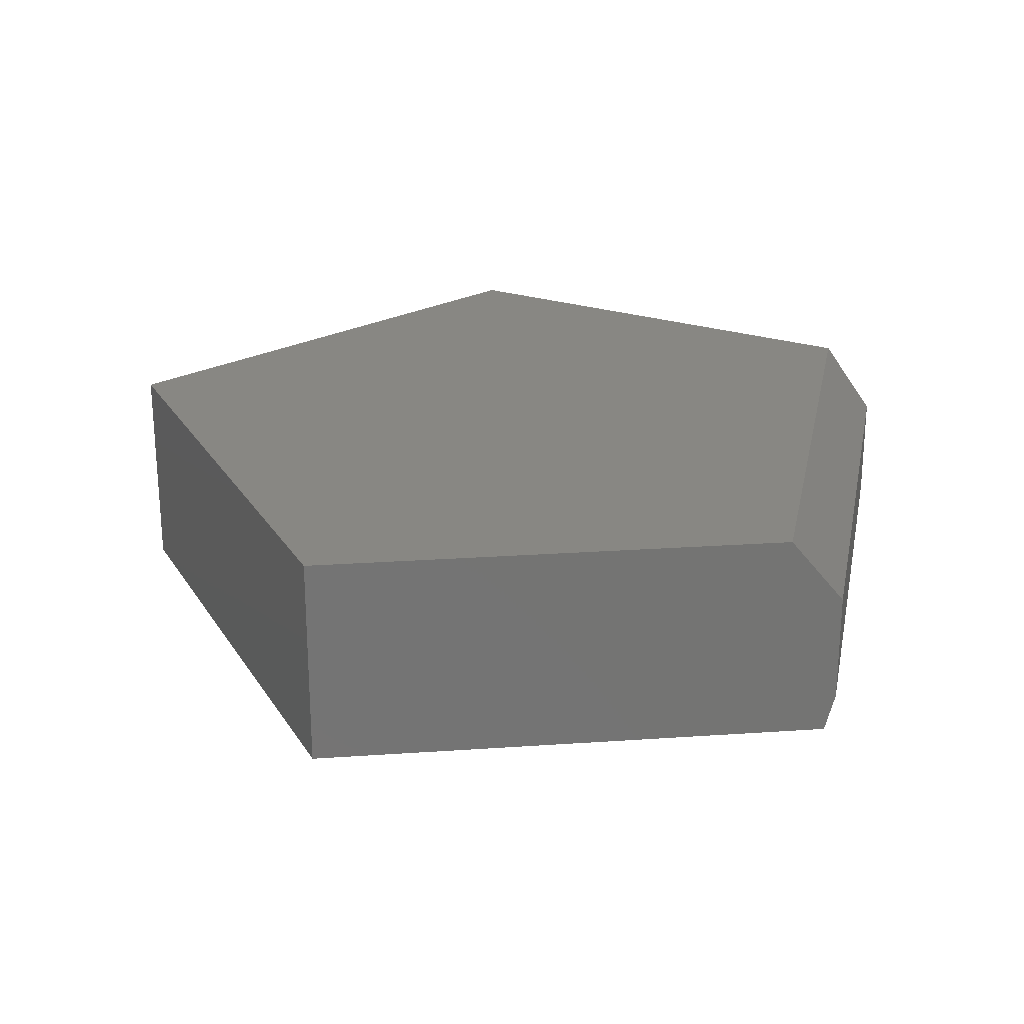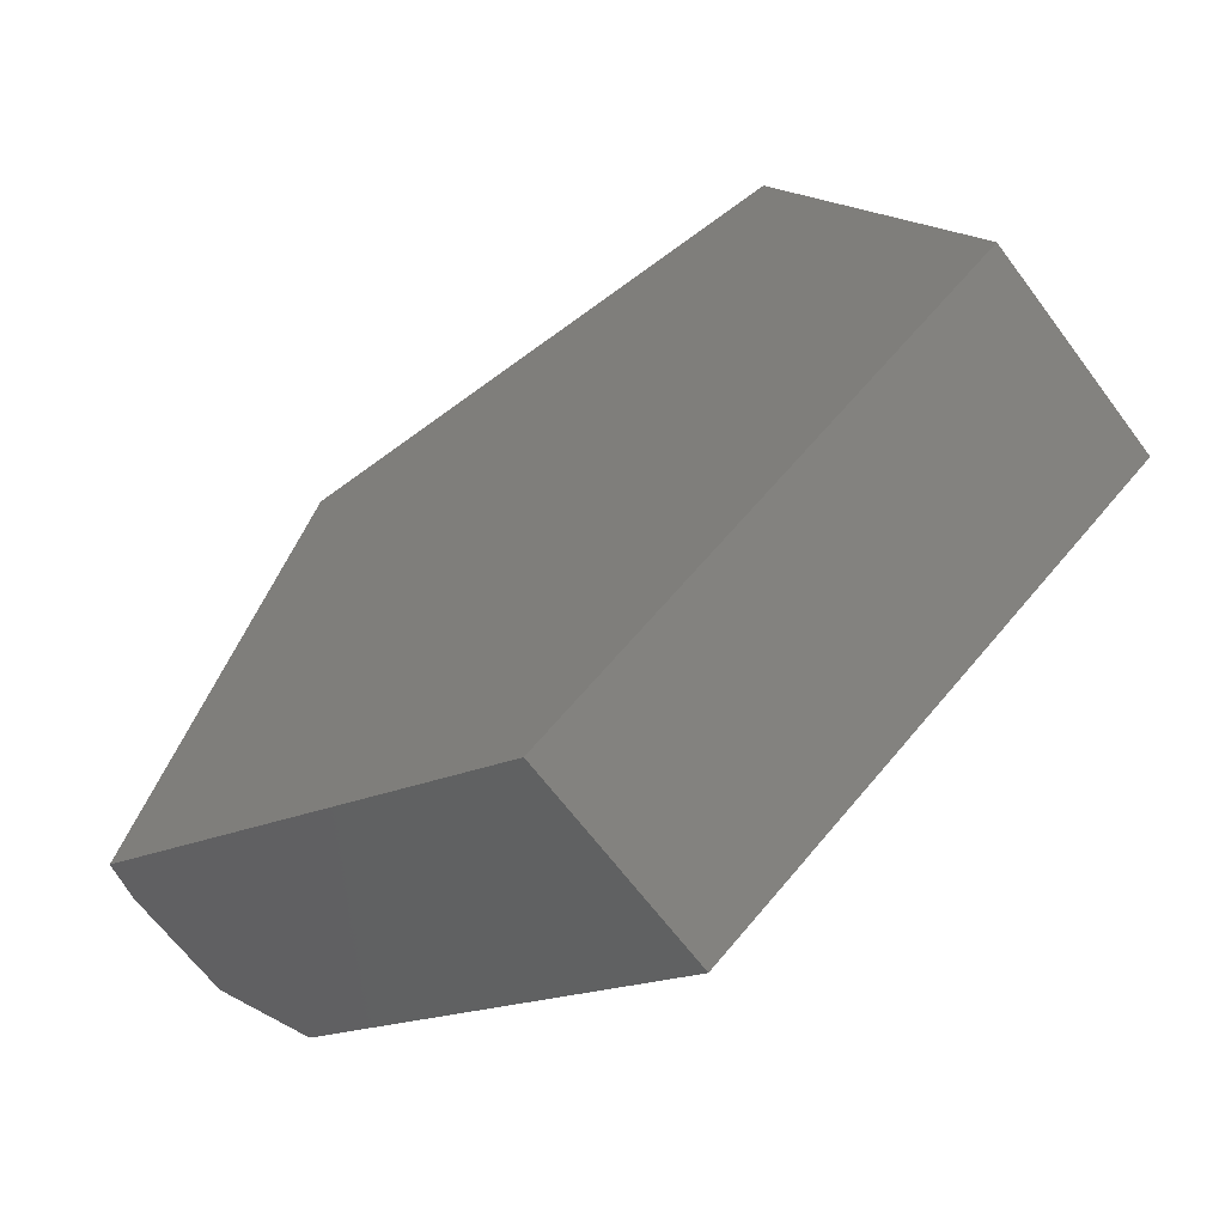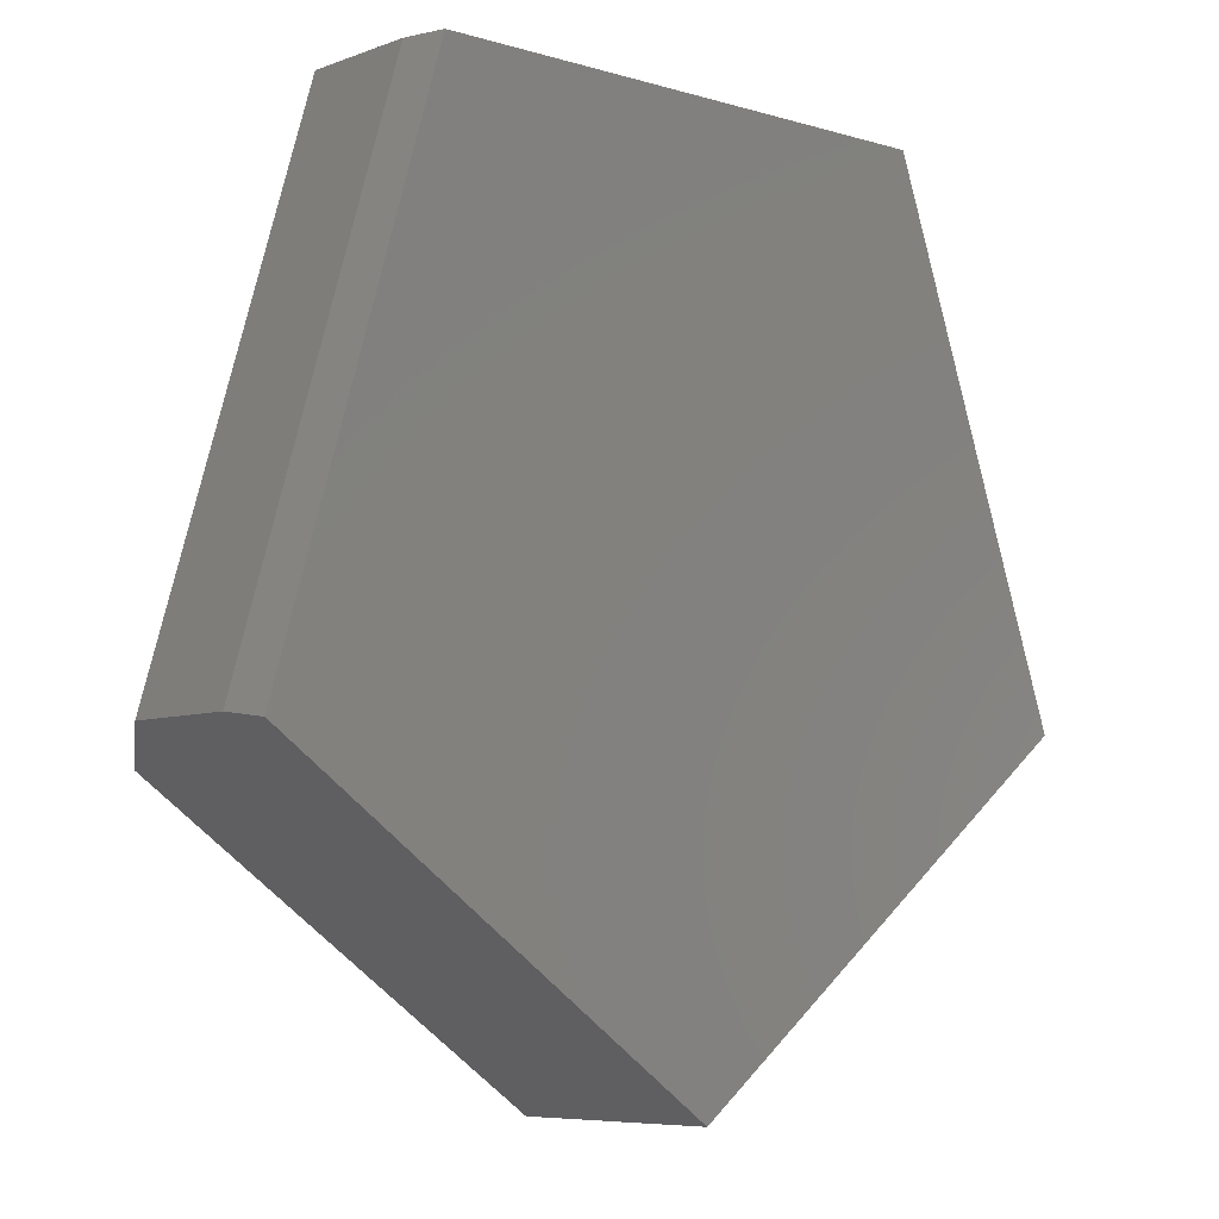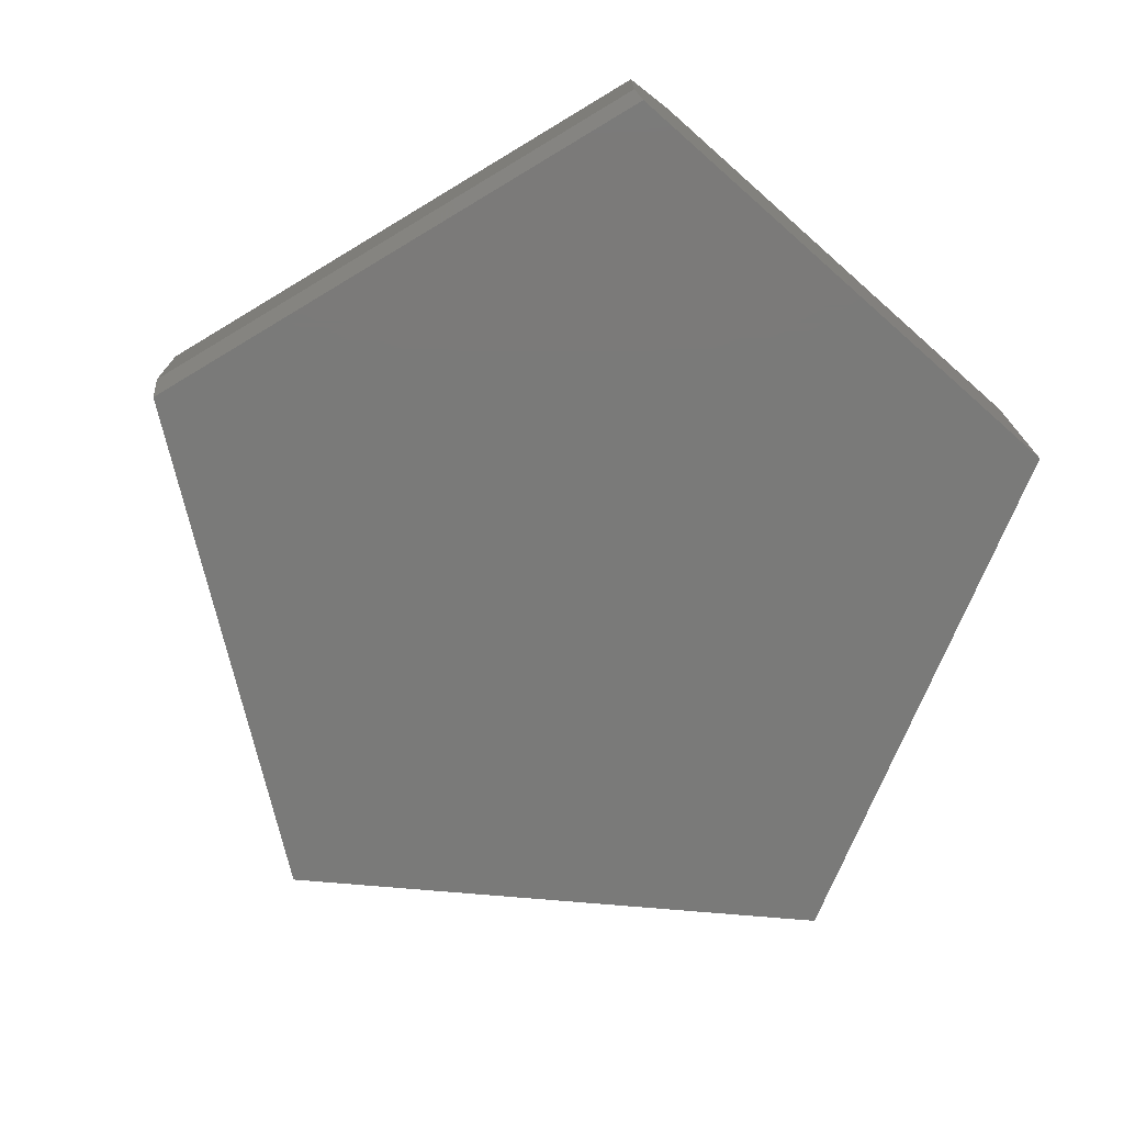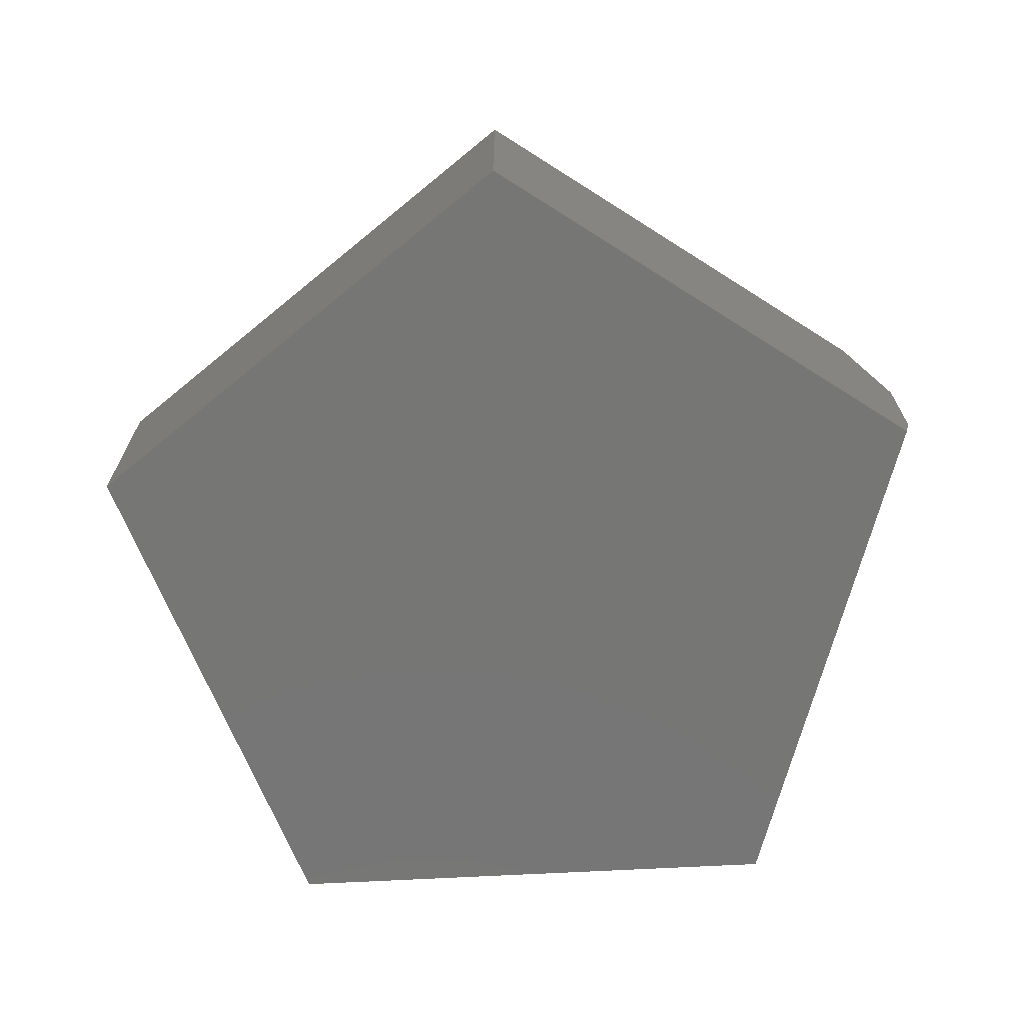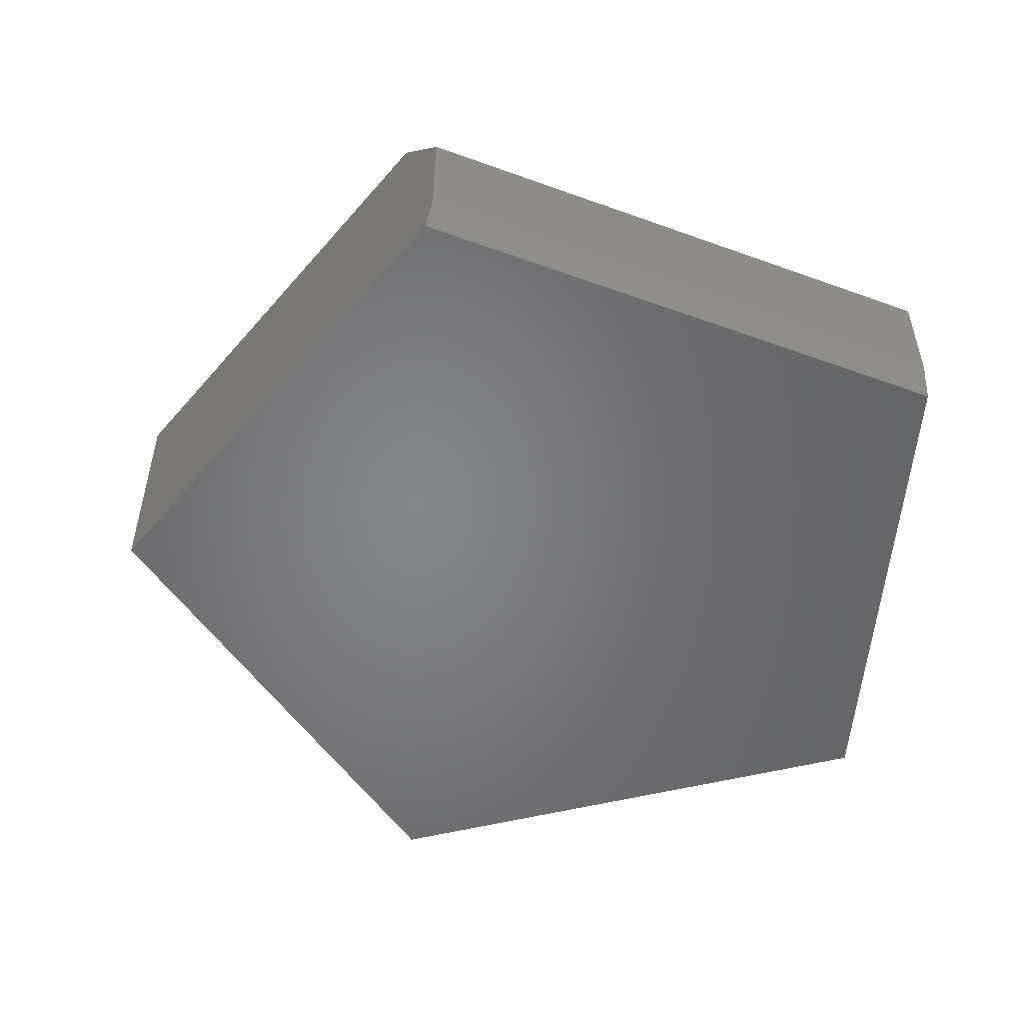
<metadata>
{"format":"stl","ext":"stl","renderer":"f3d","projection":"perspective","resolution":1024,"background":"white","views":[{"elev":24.1,"azim":28.0,"up":"+Z"},{"elev":-64.7,"azim":-143.4,"up":"+Y"},{"elev":-7.0,"azim":136.9,"up":"+Y"},{"elev":-73.2,"azim":137.6,"up":"+Z"},{"elev":-68.5,"azim":2.0,"up":"+Z"},{"elev":-52.1,"azim":85.2,"up":"+Z"}]}
</metadata>
<code>
# stl→obj: 14 verts, 24 faces
v -0.4178 0.6168 0
v -0.4178 0.6168 0.3516
v 0.4387 0.602 0
v 0.365 0.6033 0.3516
v 0.4551 0.6017 0.0625
v 0.4551 0.6017 0.2422
v 0.7109 -0.2561 0.2422
v 0.7109 -0.2561 0.0625
v 0.6974 -0.2654 0
v 0.6365 -0.3072 0.3516
v -0.01143 -0.7527 0
v -0.01143 -0.7527 0.3516
v -0.7188 -0.2109 0.3516
v -0.7188 -0.2109 0
f 1 2 3
f 3 2 4
f 3 4 5
f 5 4 6
f 7 8 6
f 6 8 5
f 8 7 9
f 9 7 10
f 9 10 11
f 11 10 12
f 4 2 10
f 10 2 13
f 10 13 12
f 4 10 6
f 6 10 7
f 11 14 9
f 9 14 1
f 9 1 3
f 8 9 5
f 5 9 3
f 2 1 13
f 13 1 14
f 13 14 12
f 12 14 11

</code>
